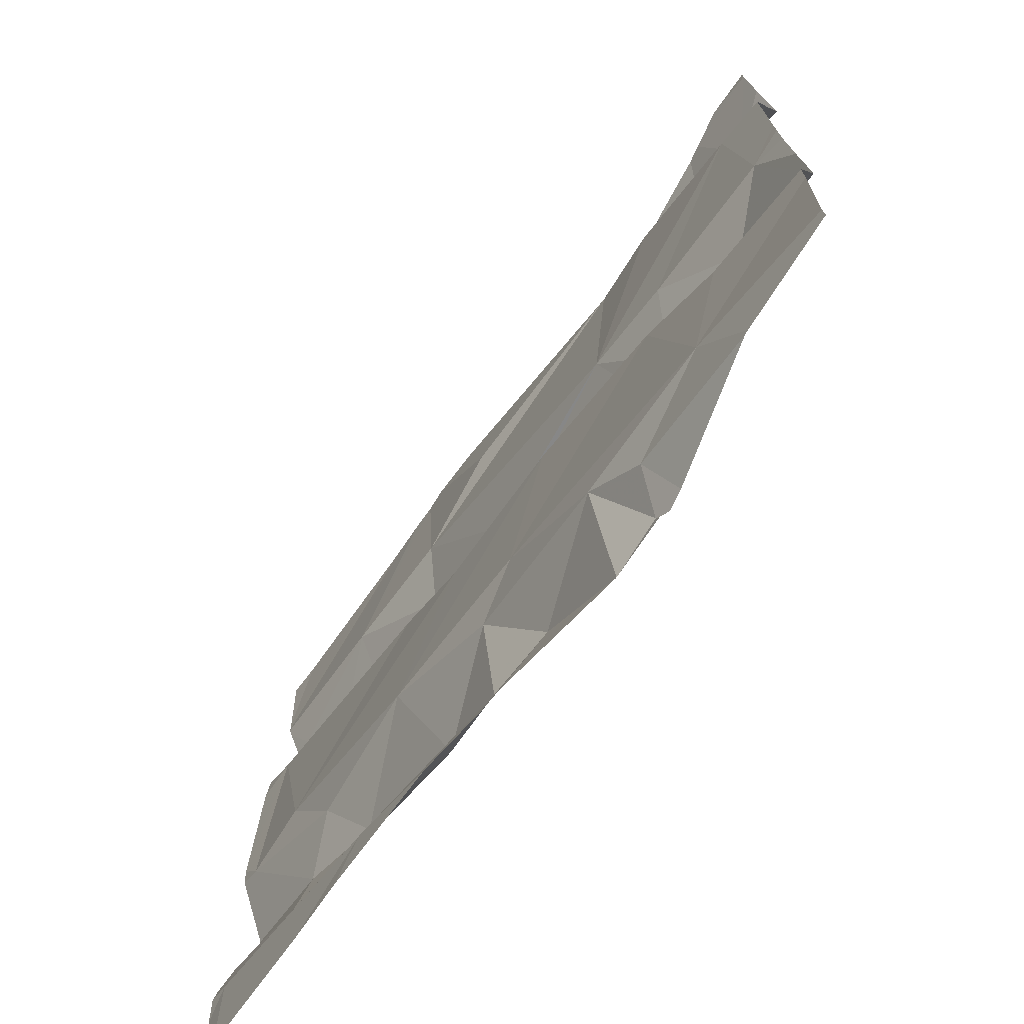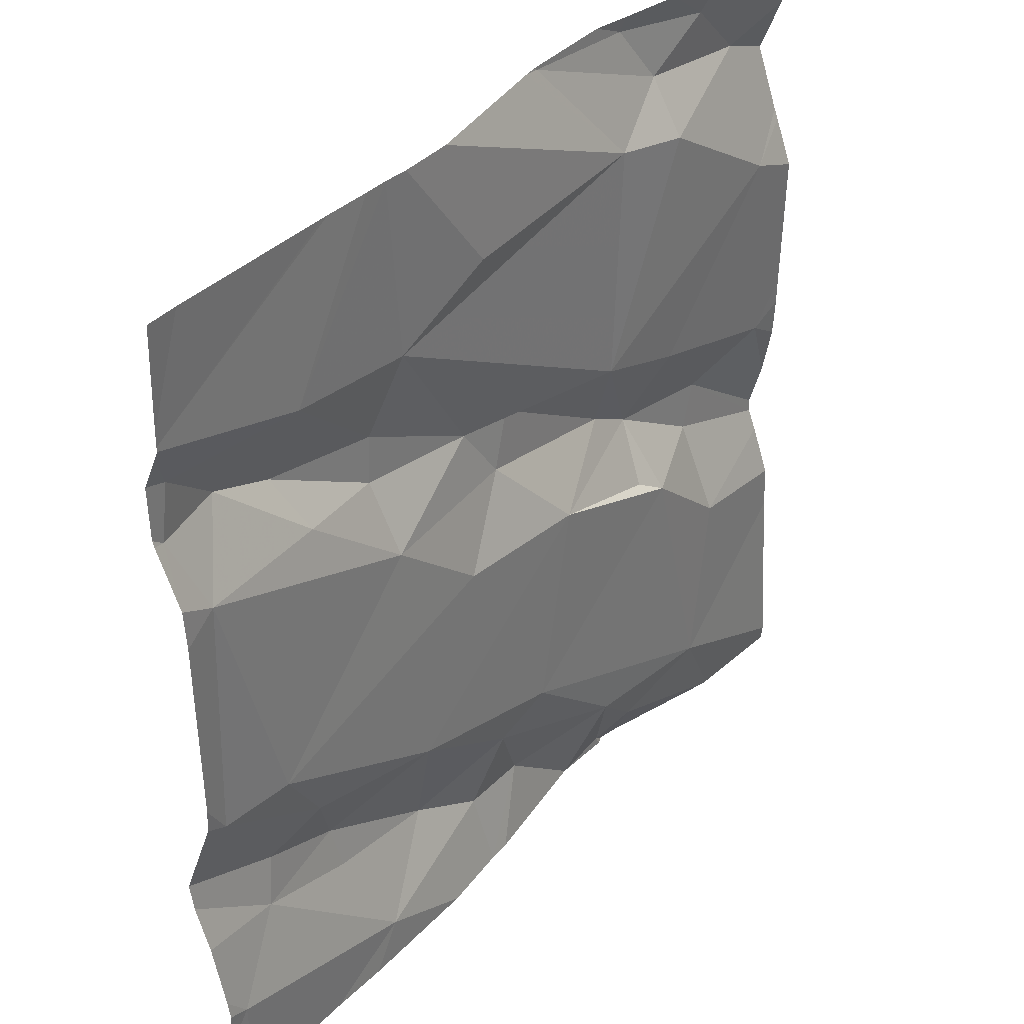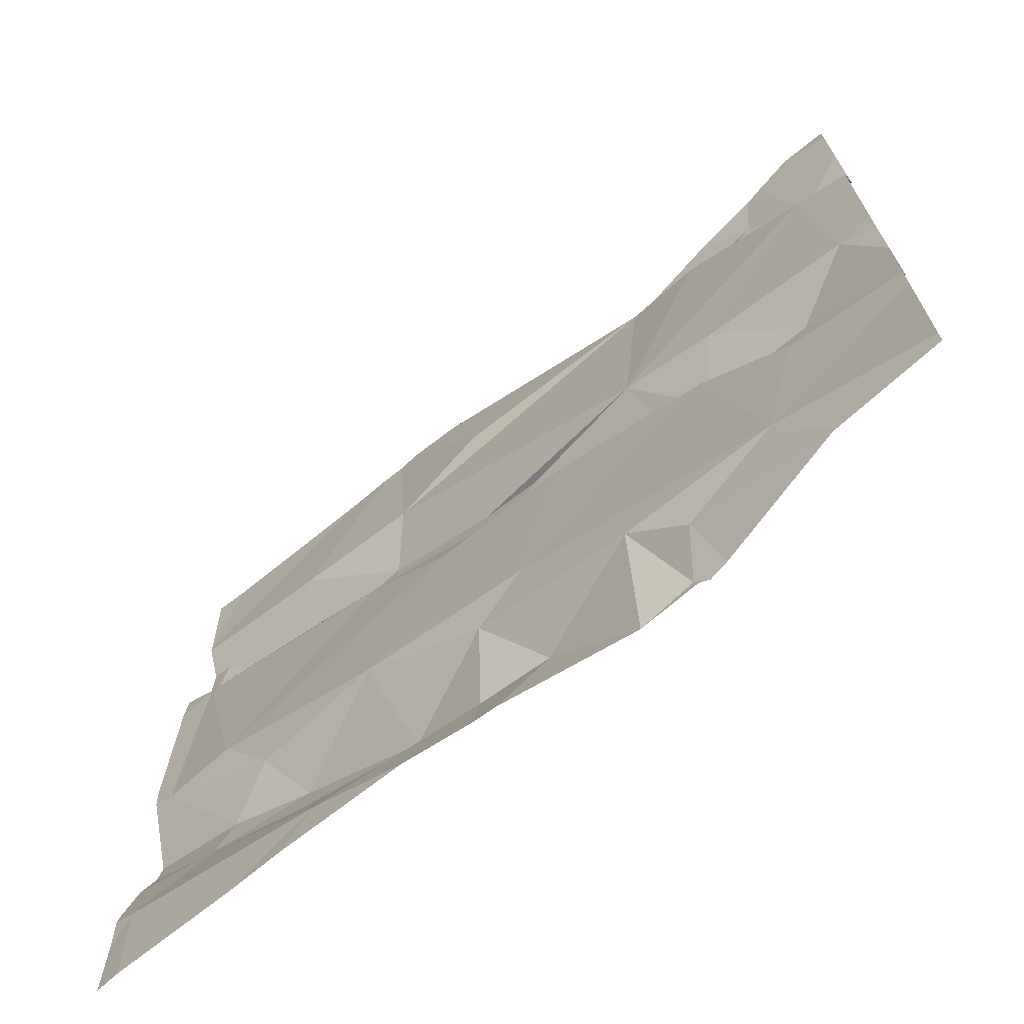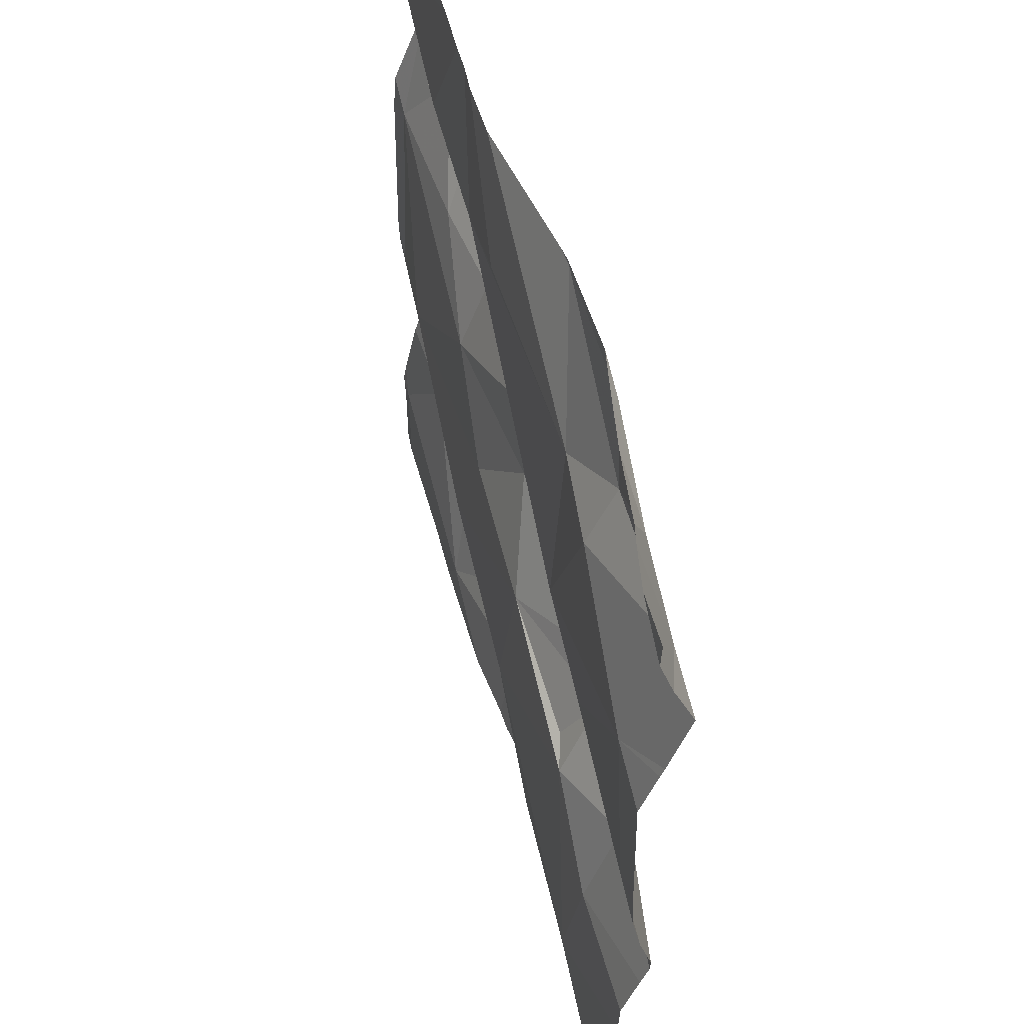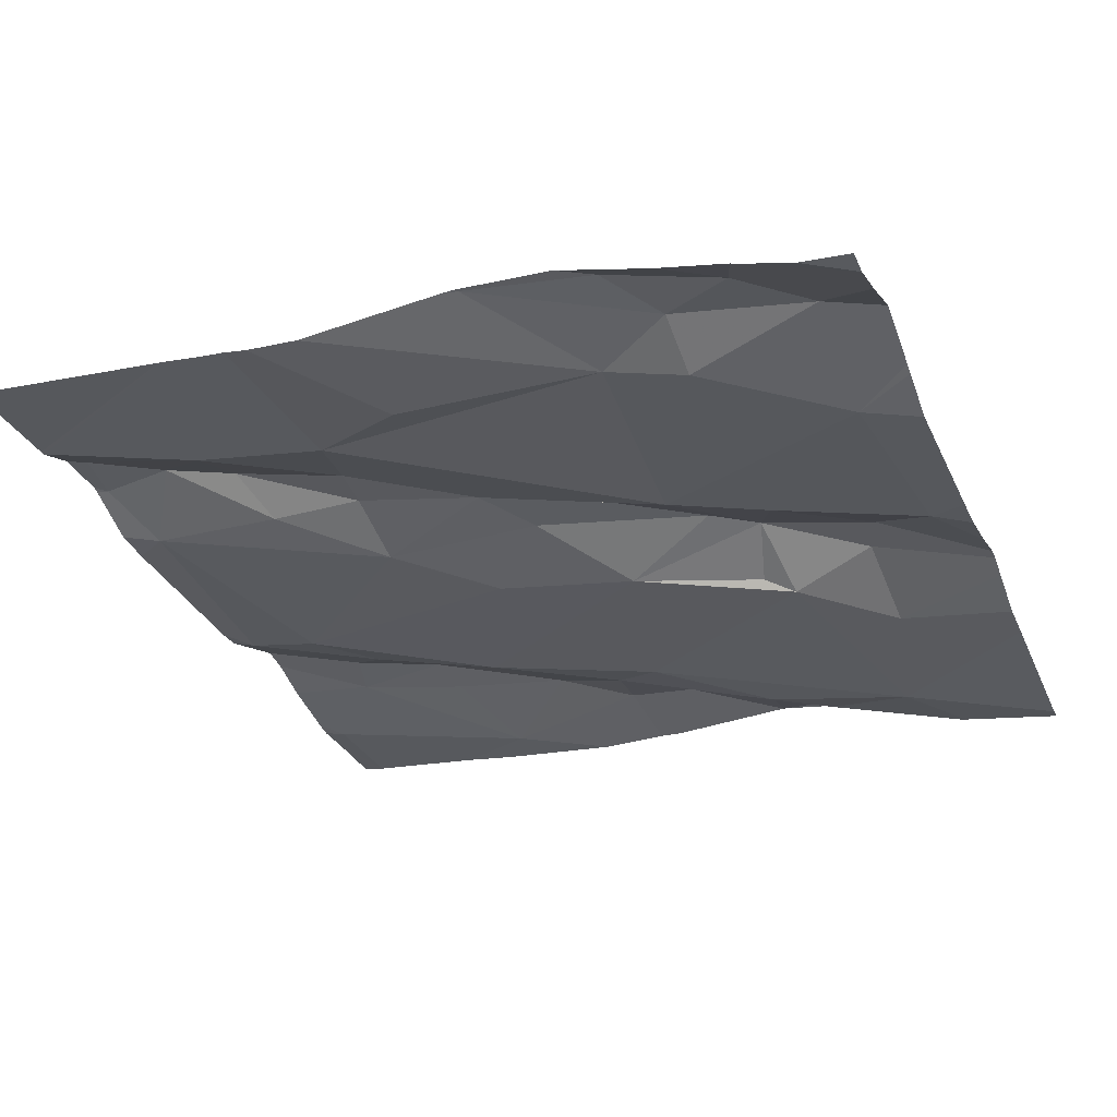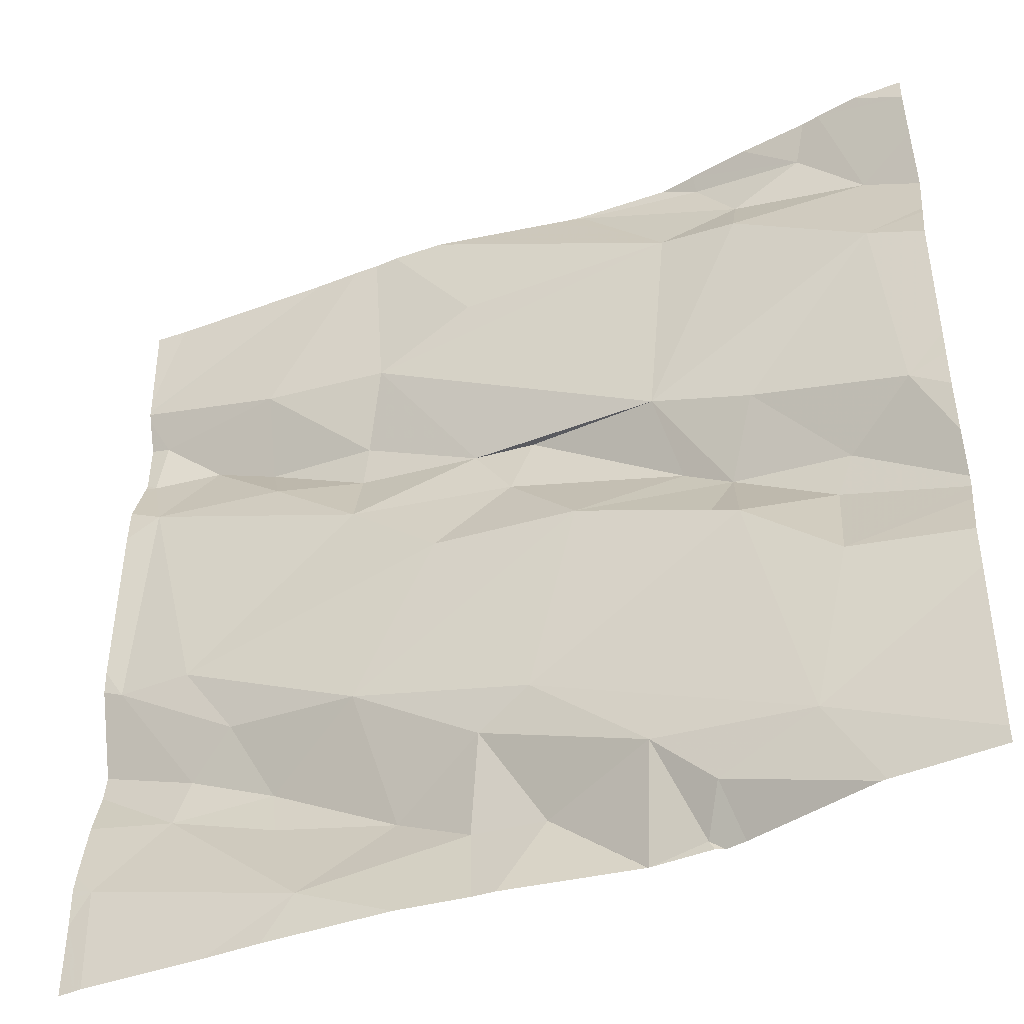
<metadata>
{"format":"obj","ext":"obj","renderer":"f3d","projection":"perspective","resolution":1024,"background":"white","views":[{"elev":-72.4,"azim":-130.3,"up":"+Y"},{"elev":37.3,"azim":123.5,"up":"+Y"},{"elev":-70.1,"azim":-145.7,"up":"+Y"},{"elev":55.0,"azim":-109.9,"up":"+Y"},{"elev":-30.9,"azim":-158.5,"up":"+Z"},{"elev":-43.3,"azim":-161.0,"up":"+Y"}]}
</metadata>
<code>
v -39.12 274.2 503.7
v -39.01 274.2 503.6
v -39.17 274.2 503.7
v -39.2 274.3 503.6
v -39.29 274.2 503.6
v -38.45 274.3 503.7
v -39.35 274.6 503.7
v -39.28 274.1 503.6
v -39.28 274.6 503.6
v -39.2 274.6 503.7
v -39.15 274.1 503.6
v -39.18 274.1 503.6
v -38.92 274.2 503.7
v -38.95 274.3 503.7
v -39.12 273.7 503.7
v -39.11 274.7 503.7
v -39.29 274.7 503.6
v -39.22 274.7 503.6
v -38.45 274 503.7
v -38.45 274 503.7
v -39.37 274.2 503.6
v -39.14 273.8 503.6
v -39.28 274 503.6
v -38.45 273.8 503.7
v -38.45 273.8 503.7
v -38.45 273.8 503.7
v -39.24 273.8 503.6
v -39.15 274.7 503.7
v -39.15 274.7 503.7
v -39.2 274.5 503.6
v -39.35 274.4 503.6
v -39.08 273.8 503.6
v -38.45 274.1 503.7
v -39.09 274.3 503.6
v -38.96 273.9 503.6
v -39.01 274.7 503.7
v -38.96 273.8 503.7
v -39.01 274.7 503.7
v -38.45 274.1 503.7
v -38.45 273.9 503.7
v -38.45 273.9 503.7
v -39.11 274.5 503.6
v -38.61 274 503.7
v -38.66 273.9 503.7
v -38.76 274 503.7
v -38.56 274 503.7
v -38.55 273.9 503.7
v -38.64 274.3 503.7
v -38.74 274.3 503.7
v -38.62 274.4 503.7
v -38.81 273.7 503.7
v -38.68 273.7 503.7
v -38.48 273.8 503.7
v -39.29 273.7 503.6
v -39.01 274.7 503.7
v -38.99 274.7 503.7
v -38.56 274.1 503.7
v -38.75 274.3 503.7
v -38.85 274.2 503.6
v -38.88 274.5 503.7
v -38.77 274.5 503.7
v -38.71 273.8 503.7
v -39.06 273.7 503.7
v -39.06 273.7 503.7
v -38.48 274.1 503.7
v -38.62 274.5 503.7
v -39.29 273.7 503.6
v -39.13 273.7 503.7
v -38.75 274.4 503.7
v -38.88 274.3 503.7
v -38.49 274.3 503.7
v -38.8 273.8 503.7
v -38.67 273.9 503.7
v -39.12 273.7 503.7
v -39.15 273.7 503.7
v -38.48 274.5 503.7
v -38.61 273.7 503.7
v -38.54 274.4 503.7
v -38.88 273.8 503.7
v -38.9 273.9 503.6
v -38.47 274.4 503.7
v -39.06 273.7 503.7
v -39.41 274.6 503.6
v -39.41 274.6 503.6
v -39.41 274.1 503.6
v -39.41 274 503.6
v -39.41 273.9 503.6
v -39.41 273.7 503.6
v -39.31 274.7 503.6
v -39.41 274 503.6
v -39.41 274.1 503.6
v -39.41 274.1 503.6
v -39.41 274.2 503.6
v -39.41 274.2 503.6
v -39.41 274.4 503.6
v -39.41 274.2 503.6
v -39.41 274.5 503.6
v -39.41 274.5 503.6
v -39.41 274.5 503.6
v -38.45 274.1 503.7
v -38.45 274.4 503.7
v -38.45 274.5 503.7
v -38.45 274.5 503.7
v -38.45 274.6 503.7
v -38.75 274.7 503.7
v -38.45 274.5 503.7
v -38.45 274.4 503.7
v -38.45 274.5 503.7
v -38.45 274.4 503.7
v -38.48 273.7 503.7
v -38.89 273.7 503.7
v -38.92 273.7 503.7
v -38.47 273.7 503.7
v -39.31 273.7 503.6
v -39.41 273.7 503.6
v -38.45 273.7 503.7
v -38.78 274.7 503.7
v -38.73 274.7 503.7
v -38.84 274.7 503.7
v -39.35 274.7 503.6
v -39.41 274.7 503.6
v -38.68 274.7 503.7
v -38.49 274.7 503.7
v -38.45 274.7 503.7
v -38.67 274.7 503.7
v -38.68 274.7 503.7
f 2 1 3
f 3 4 5
f 83 7 89
f 3 5 8
f 9 7 10
f 12 11 3
f 1 13 14
f 2 13 1
f 11 2 3
f 8 12 3
f 4 21 5
f 15 22 75
f 23 8 85
f 102 76 108
f 67 88 114
f 113 26 110
f 85 5 91
f 91 21 92
f 87 23 90
f 119 42 117
f 31 30 7
f 21 4 31
f 101 71 6
f 32 27 22
f 21 31 95
f 2 11 12
f 1 34 3
f 32 22 15
f 32 35 27
f 118 66 103
f 4 34 31
f 35 2 12
f 37 32 63
f 32 15 82
f 27 12 23
f 29 10 38
f 89 9 17
f 9 29 28
f 112 37 64
f 100 65 20
f 34 30 31
f 30 42 10
f 10 29 9
f 31 7 97
f 42 38 10
f 16 38 36
f 6 71 33
f 30 10 7
f 42 30 34
f 34 1 14
f 23 12 8
f 26 53 110
f 22 27 67
f 34 4 3
f 35 12 27
f 44 43 45
f 47 46 44
f 49 48 50
f 41 53 40
f 57 45 43
f 59 58 13
f 60 61 105
f 111 79 37
f 105 66 118
f 58 59 57
f 46 47 19
f 117 60 105
f 105 61 66
f 110 53 77
f 69 61 70
f 49 69 70
f 43 46 65
f 71 65 33
f 72 62 73
f 72 73 44
f 47 73 62
f 65 46 20
f 66 76 102
f 77 62 52
f 51 62 79
f 78 48 71
f 71 57 65
f 46 43 44
f 58 49 70
f 55 38 56
f 53 47 62
f 53 62 77
f 78 50 48
f 56 38 42
f 62 72 79
f 58 48 49
f 71 48 58
f 58 57 71
f 45 72 44
f 14 70 34
f 79 72 80
f 51 79 111
f 35 80 45
f 80 35 32
f 14 13 70
f 2 59 13
f 45 59 2
f 111 37 112
f 37 79 80
f 13 58 70
f 44 73 47
f 106 104 125
f 71 81 78
f 50 66 69
f 69 49 50
f 81 71 101
f 56 42 119
f 66 78 76
f 66 61 69
f 61 60 42
f 50 78 66
f 118 103 122
f 36 38 55
f 78 81 76
f 108 81 109
f 52 62 51
f 34 70 61
f 42 34 61
f 80 72 45
f 65 57 43
f 59 45 57
f 2 35 45
f 32 37 80
f 42 60 117
f 84 7 83
f 64 37 63
f 25 53 24
f 85 8 5
f 86 23 85
f 24 53 26
f 63 32 82
f 87 27 23
f 88 27 87
f 18 9 28
f 90 23 86
f 20 46 19
f 19 47 41
f 91 5 21
f 54 22 67
f 92 21 93
f 93 21 94
f 17 9 18
f 33 65 39
f 94 21 96
f 39 65 100
f 95 31 99
f 96 21 95
f 40 53 25
f 97 7 84
f 67 27 88
f 98 31 97
f 16 29 38
f 99 31 98
f 41 47 53
f 103 66 102
f 68 15 75
f 75 22 54
f 74 15 68
f 122 106 126
f 107 81 101
f 28 29 16
f 108 76 81
f 82 15 74
f 109 81 107
f 89 7 9
f 114 88 115
f 116 26 113
f 120 83 89
f 121 83 120
f 122 103 106
f 123 104 124
f 125 104 123
f 126 106 125

</code>
